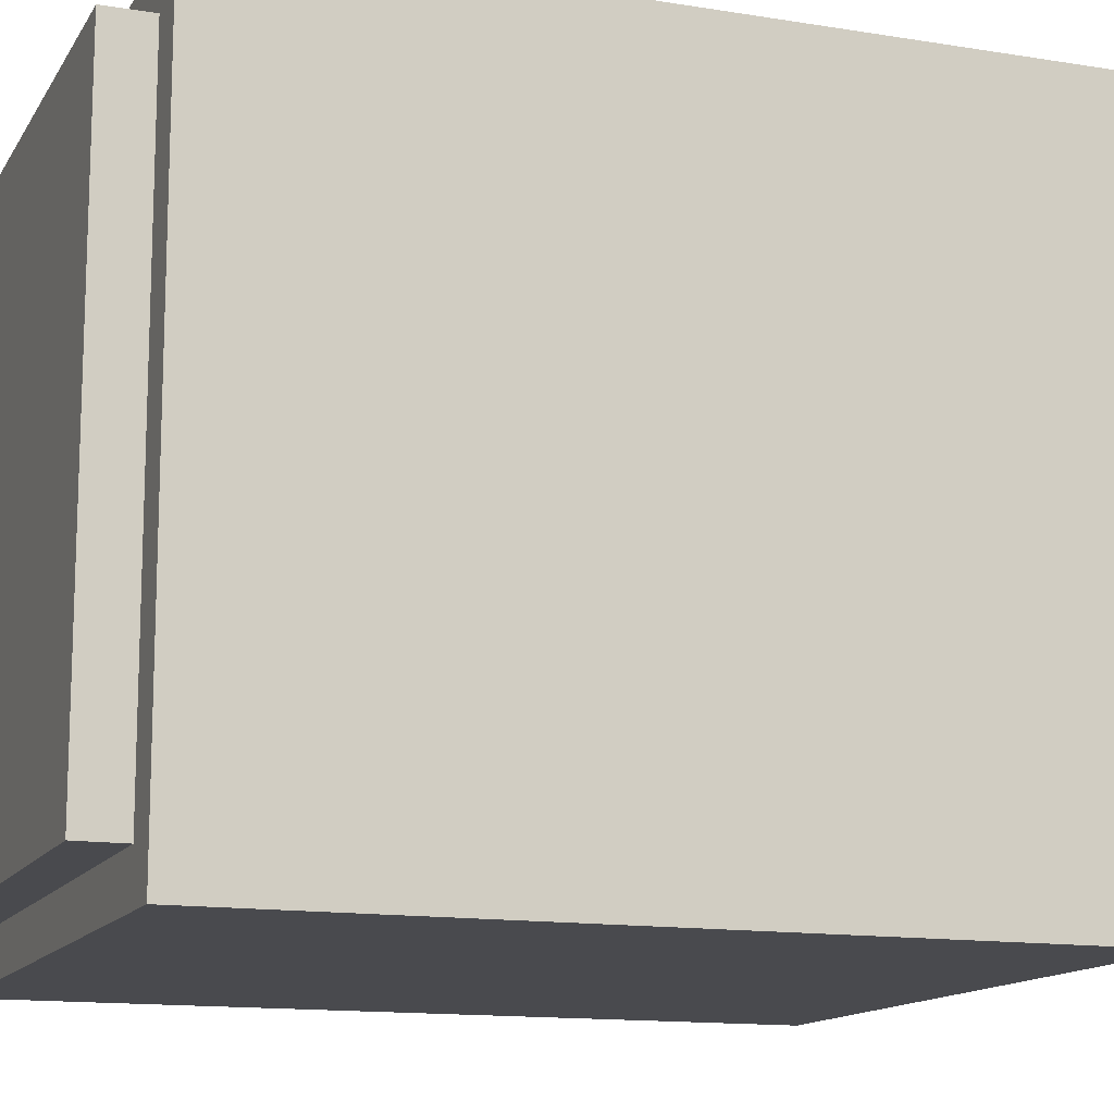
<metadata>
{"format":"obj","ext":"obj","renderer":"f3d","projection":"perspective","resolution":1024,"background":"white","views":[{"elev":-13.4,"azim":69.7,"up":"+Z"}]}
</metadata>
<code>
o
v 0 2.1 0
v 0 2.1 -0.3
v 0 2.1 -1.2
v 0 2.1 -1.5
v 0 2.2 0
v 0 2.2 -0.2
v 0 2.2 -0.5
v 0 2.2 -1
v 0 2.2 -1.3
v 0 2.2 -1.5
v 0 2.3 -0.3
v 0 2.3 -0.5
v 0 2.3 -1
v 0 2.3 -1.2
v 0 2.4 -0.2
v 0 2.4 -0.3
v 0 2.4 -0.5
v 0 2.4 -0.6
v 0 2.4 -0.9
v 0 2.4 -1
v 0 2.4 -1.2
v 0 2.4 -1.3
v 0 2.5 -0.5
v 0 2.5 -0.6
v 0 2.5 -0.9
v 0 2.5 -1
v 0 2.6 -0.1
v 0 2.6 -0.2
v 0 2.6 -0.3
v 0 2.6 -0.5
v 0 2.6 -0.6
v 0 2.6 -0.9
v 0 2.6 -1
v 0 2.6 -1.2
v 0 2.6 -1.3
v 0 2.6 -1.4
v 0 2.7 -0.3
v 0 2.7 -0.5
v 0 2.7 -0.6
v 0 2.7 -0.9
v 0 2.7 -1
v 0 2.8 -0.6
v 0 2.8 -0.7
v 0 2.9 -0.7
v 0 2.9 -0.9
v 0 3 -0.3
v 0 3 -0.5
v 0 3 -0.6
v 0 3 -0.9
v 0 3 -1
v 0 3.1 -0.1
v 0 3.1 -0.2
v 0 3.1 -0.3
v 0 3.1 -0.5
v 0 3.1 -0.6
v 0 3.1 -0.9
v 0 3.1 -1
v 0 3.1 -1.2
v 0 3.1 -1.3
v 0 3.1 -1.4
v 0 3.2 -0.5
v 0 3.2 -0.6
v 0 3.2 -0.9
v 0 3.2 -1
v 0 3.3 -0.2
v 0 3.3 -0.3
v 0 3.3 -0.5
v 0 3.3 -0.6
v 0 3.3 -0.9
v 0 3.3 -1
v 0 3.3 -1.2
v 0 3.3 -1.3
v 0 3.4 -0.2
v 0 3.4 -0.3
v 0 3.4 -0.5
v 0 3.4 -1
v 0 3.4 -1.2
v 0 3.4 -1.3
v 0 3.5 0
v 0 3.5 -0.2
v 0 3.5 -0.5
v 0 3.5 -1
v 0 3.5 -1.3
v 0 3.5 -1.5
v 0 3.6 -0.1
v 0 3.6 -0.3
v 0 3.6 -1.2
v 0 3.6 -1.4
v 0 3.7 0
v 0 3.7 -0.1
v 0 3.7 -1.4
v 0 3.7 -1.5
v 0 3.8 0
v 0 3.8 -1.5
v 0.1 2 -0.1
v 0.1 2 -1.4
v 0.1 2.1 -0.1
v 0.1 2.1 -0.3
v 0.1 2.1 -1.2
v 0.1 2.1 -1.4
v 0.1 3.8 -0.1
v 0.1 3.8 -1.4
v 0.1 3.9 -0.1
v 0.1 3.9 -1.4
v 0.2 3.9 -0.2
v 0.2 3.9 -1.3
v 0.2 4 -0.2
v 0.2 4 -1.3
v 1.3 3.9 -0.2
v 1.3 3.9 -1.3
v 1.3 4 -0.2
v 1.3 4 -1.3
v 1.4 2 -0.1
v 1.4 2 -1.4
v 1.4 2.1 -0.1
v 1.4 2.1 -0.3
v 1.4 2.1 -1.2
v 1.4 2.1 -1.4
v 1.4 3.8 -0.1
v 1.4 3.8 -1.4
v 1.4 3.9 -0.1
v 1.4 3.9 -1.4
v 1.5 2.1 0
v 1.5 2.1 -0.3
v 1.5 2.1 -1.2
v 1.5 2.1 -1.5
v 1.5 2.2 0
v 1.5 2.2 -0.2
v 1.5 2.2 -0.5
v 1.5 2.2 -1
v 1.5 2.2 -1.3
v 1.5 2.2 -1.5
v 1.5 2.3 -0.3
v 1.5 2.3 -0.5
v 1.5 2.3 -1
v 1.5 2.3 -1.2
v 1.5 2.4 -0.2
v 1.5 2.4 -0.3
v 1.5 2.4 -0.5
v 1.5 2.4 -1
v 1.5 2.4 -1.2
v 1.5 2.4 -1.3
v 1.5 2.5 -0.5
v 1.5 2.5 -0.6
v 1.5 2.5 -0.9
v 1.5 2.5 -1
v 1.5 2.6 -0.1
v 1.5 2.6 -0.2
v 1.5 2.6 -0.3
v 1.5 2.6 -0.4
v 1.5 2.6 -0.5
v 1.5 2.6 -1
v 1.5 2.6 -1.1
v 1.5 2.6 -1.2
v 1.5 2.6 -1.3
v 1.5 2.6 -1.4
v 1.5 2.7 -0.4
v 1.5 2.7 -0.5
v 1.5 2.7 -0.6
v 1.5 2.7 -0.7
v 1.5 2.7 -0.8
v 1.5 2.7 -0.9
v 1.5 2.7 -1
v 1.5 2.7 -1.1
v 1.5 3 -0.4
v 1.5 3 -0.5
v 1.5 3 -0.6
v 1.5 3 -0.7
v 1.5 3 -0.8
v 1.5 3 -0.9
v 1.5 3 -1
v 1.5 3 -1.1
v 1.5 3.1 -0.1
v 1.5 3.1 -0.2
v 1.5 3.1 -0.3
v 1.5 3.1 -0.4
v 1.5 3.1 -0.5
v 1.5 3.1 -1
v 1.5 3.1 -1.1
v 1.5 3.1 -1.2
v 1.5 3.1 -1.3
v 1.5 3.1 -1.4
v 1.5 3.2 -0.5
v 1.5 3.2 -0.6
v 1.5 3.2 -0.9
v 1.5 3.2 -1
v 1.5 3.3 -0.2
v 1.5 3.3 -0.3
v 1.5 3.3 -0.5
v 1.5 3.3 -1
v 1.5 3.3 -1.2
v 1.5 3.3 -1.3
v 1.5 3.4 -0.2
v 1.5 3.4 -0.3
v 1.5 3.4 -0.5
v 1.5 3.4 -1
v 1.5 3.4 -1.2
v 1.5 3.4 -1.3
v 1.5 3.5 0
v 1.5 3.5 -0.2
v 1.5 3.5 -0.5
v 1.5 3.5 -1
v 1.5 3.5 -1.3
v 1.5 3.5 -1.5
v 1.5 3.6 -0.1
v 1.5 3.6 -0.3
v 1.5 3.6 -1.2
v 1.5 3.6 -1.4
v 1.5 3.7 0
v 1.5 3.7 -0.1
v 1.5 3.7 -1.4
v 1.5 3.7 -1.5
v 1.5 3.8 0
v 1.5 3.8 -1.5
v 0 2.1 0
v 0 2.2 0
v 0 3.5 0
v 0 3.7 0
v 0 3.8 0
v 0.1 2.6 0
v 0.1 3.1 0
v 0.1 3.6 0
v 0.1 3.7 0
v 0.2 2.2 0
v 0.2 2.4 0
v 0.2 2.6 0
v 0.2 3.1 0
v 0.2 3.3 0
v 0.2 3.4 0
v 0.2 3.5 0
v 0.3 2.1 0
v 0.3 2.3 0
v 0.3 2.4 0
v 0.3 2.6 0
v 0.3 2.7 0
v 0.3 3 0
v 0.3 3.1 0
v 0.3 3.3 0
v 0.3 3.4 0
v 0.3 3.6 0
v 0.5 2.2 0
v 0.5 2.3 0
v 0.5 2.4 0
v 0.5 2.5 0
v 0.5 2.6 0
v 0.5 2.7 0
v 0.5 3 0
v 0.5 3.1 0
v 0.5 3.2 0
v 0.5 3.3 0
v 0.5 3.4 0
v 0.5 3.5 0
v 0.6 2.4 0
v 0.6 2.5 0
v 0.6 2.6 0
v 0.6 2.7 0
v 0.6 2.8 0
v 0.6 3 0
v 0.6 3.1 0
v 0.6 3.2 0
v 0.6 3.3 0
v 0.7 2.8 0
v 0.7 2.9 0
v 0.9 2.4 0
v 0.9 2.5 0
v 0.9 2.6 0
v 0.9 2.7 0
v 0.9 2.9 0
v 0.9 3 0
v 0.9 3.1 0
v 0.9 3.2 0
v 0.9 3.3 0
v 1 2.2 0
v 1 2.3 0
v 1 2.4 0
v 1 2.5 0
v 1 2.6 0
v 1 2.7 0
v 1 3 0
v 1 3.1 0
v 1 3.2 0
v 1 3.3 0
v 1 3.4 0
v 1 3.5 0
v 1.2 2.1 0
v 1.2 2.3 0
v 1.2 2.4 0
v 1.2 2.6 0
v 1.2 3.1 0
v 1.2 3.3 0
v 1.2 3.4 0
v 1.2 3.6 0
v 1.3 2.2 0
v 1.3 2.4 0
v 1.3 2.6 0
v 1.3 3.1 0
v 1.3 3.3 0
v 1.3 3.4 0
v 1.3 3.5 0
v 1.4 2.6 0
v 1.4 3.1 0
v 1.4 3.6 0
v 1.4 3.7 0
v 1.5 2.1 0
v 1.5 2.2 0
v 1.5 3.5 0
v 1.5 3.7 0
v 1.5 3.8 0
v 0.1 2 -0.1
v 0.1 2.1 -0.1
v 0.1 3.8 -0.1
v 0.1 3.9 -0.1
v 0.3 2.1 -0.1
v 1.2 2.1 -0.1
v 1.4 2 -0.1
v 1.4 2.1 -0.1
v 1.4 3.8 -0.1
v 1.4 3.9 -0.1
v 0.2 3.9 -0.2
v 0.2 4 -0.2
v 1.3 3.9 -0.2
v 1.3 4 -0.2
v 0.2 3.9 -1.3
v 0.2 4 -1.3
v 1.3 3.9 -1.3
v 1.3 4 -1.3
v 0.1 2 -1.4
v 0.1 2.1 -1.4
v 0.1 3.8 -1.4
v 0.1 3.9 -1.4
v 0.3 2.1 -1.4
v 1.2 2.1 -1.4
v 1.4 2 -1.4
v 1.4 2.1 -1.4
v 1.4 3.8 -1.4
v 1.4 3.9 -1.4
v 0 2.1 -1.5
v 0 2.2 -1.5
v 0 3.5 -1.5
v 0 3.7 -1.5
v 0 3.8 -1.5
v 0.1 2.6 -1.5
v 0.1 3.1 -1.5
v 0.1 3.6 -1.5
v 0.1 3.7 -1.5
v 0.2 2.2 -1.5
v 0.2 2.4 -1.5
v 0.2 2.6 -1.5
v 0.2 3.1 -1.5
v 0.2 3.3 -1.5
v 0.2 3.4 -1.5
v 0.2 3.5 -1.5
v 0.3 2.1 -1.5
v 0.3 2.3 -1.5
v 0.3 2.4 -1.5
v 0.3 2.6 -1.5
v 0.3 2.7 -1.5
v 0.3 3 -1.5
v 0.3 3.1 -1.5
v 0.3 3.3 -1.5
v 0.3 3.4 -1.5
v 0.3 3.6 -1.5
v 0.5 2.2 -1.5
v 0.5 2.3 -1.5
v 0.5 2.4 -1.5
v 0.5 2.5 -1.5
v 0.5 2.6 -1.5
v 0.5 2.7 -1.5
v 0.5 3 -1.5
v 0.5 3.1 -1.5
v 0.5 3.2 -1.5
v 0.5 3.3 -1.5
v 0.5 3.4 -1.5
v 0.5 3.5 -1.5
v 0.6 2.5 -1.5
v 0.6 2.7 -1.5
v 0.6 3 -1.5
v 0.6 3.2 -1.5
v 0.7 2.8 -1.5
v 0.7 2.9 -1.5
v 0.8 2.8 -1.5
v 0.8 2.9 -1.5
v 0.9 2.5 -1.5
v 0.9 2.7 -1.5
v 0.9 3 -1.5
v 0.9 3.2 -1.5
v 1 2.2 -1.5
v 1 2.3 -1.5
v 1 2.4 -1.5
v 1 2.5 -1.5
v 1 2.6 -1.5
v 1 2.7 -1.5
v 1 3 -1.5
v 1 3.1 -1.5
v 1 3.2 -1.5
v 1 3.3 -1.5
v 1 3.4 -1.5
v 1 3.5 -1.5
v 1.2 2.1 -1.5
v 1.2 2.3 -1.5
v 1.2 2.4 -1.5
v 1.2 2.6 -1.5
v 1.2 2.7 -1.5
v 1.2 3 -1.5
v 1.2 3.1 -1.5
v 1.2 3.3 -1.5
v 1.2 3.4 -1.5
v 1.2 3.6 -1.5
v 1.3 2.2 -1.5
v 1.3 2.4 -1.5
v 1.3 2.6 -1.5
v 1.3 3.1 -1.5
v 1.3 3.3 -1.5
v 1.3 3.4 -1.5
v 1.3 3.5 -1.5
v 1.4 2.6 -1.5
v 1.4 3.1 -1.5
v 1.4 3.6 -1.5
v 1.4 3.7 -1.5
v 1.5 2.1 -1.5
v 1.5 2.2 -1.5
v 1.5 3.5 -1.5
v 1.5 3.7 -1.5
v 1.5 3.8 -1.5
v 0.1 2 -0.1
v 1.4 2 -0.1
v 0.1 2 -1.4
v 1.4 2 -1.4
v 0 2.1 0
v 0.3 2.1 0
v 1.2 2.1 0
v 1.5 2.1 0
v 0.1 2.1 -0.1
v 0.3 2.1 -0.1
v 1.2 2.1 -0.1
v 1.4 2.1 -0.1
v 0 2.1 -0.3
v 0.1 2.1 -0.3
v 1.4 2.1 -0.3
v 1.5 2.1 -0.3
v 0 2.1 -1.2
v 0.1 2.1 -1.2
v 1.4 2.1 -1.2
v 1.5 2.1 -1.2
v 0.1 2.1 -1.4
v 0.3 2.1 -1.4
v 1.2 2.1 -1.4
v 1.4 2.1 -1.4
v 0 2.1 -1.5
v 0.3 2.1 -1.5
v 1.2 2.1 -1.5
v 1.5 2.1 -1.5
v 0 3.8 0
v 1.5 3.8 0
v 0.1 3.8 -0.1
v 1.4 3.8 -0.1
v 0.1 3.8 -1.4
v 1.4 3.8 -1.4
v 0 3.8 -1.5
v 1.5 3.8 -1.5
v 0.1 3.9 -0.1
v 1.4 3.9 -0.1
v 0.2 3.9 -0.2
v 1.3 3.9 -0.2
v 0.2 3.9 -1.3
v 1.3 3.9 -1.3
v 0.1 3.9 -1.4
v 1.4 3.9 -1.4
v 0.2 4 -0.2
v 1.3 4 -0.2
v 0.2 4 -1.3
v 1.3 4 -1.3
f 5 2 1
f 6 2 5
f 7 3 2
f 8 3 7
f 9 4 3
f 10 4 9
f 11 2 6
f 11 7 2
f 12 8 7
f 12 7 11
f 13 3 8
f 13 8 12
f 14 9 3
f 14 3 13
f 15 6 5
f 15 11 6
f 16 12 11
f 16 11 15
f 16 14 13
f 16 13 12
f 17 14 16
f 18 14 17
f 19 14 18
f 20 14 19
f 21 9 14
f 21 14 20
f 22 10 9
f 22 9 21
f 23 16 15
f 23 17 16
f 23 18 17
f 24 19 18
f 24 18 23
f 25 20 19
f 25 19 24
f 26 21 20
f 26 20 25
f 26 22 21
f 27 15 5
f 28 24 23
f 28 15 27
f 28 23 15
f 29 24 28
f 30 24 29
f 31 25 24
f 31 24 30
f 32 26 25
f 32 25 31
f 33 22 26
f 33 26 32
f 34 22 33
f 35 10 22
f 35 22 34
f 36 10 35
f 37 30 29
f 37 28 27
f 37 29 28
f 38 31 30
f 38 30 37
f 39 32 31
f 39 31 38
f 40 33 32
f 40 32 39
f 41 34 33
f 41 33 40
f 42 40 39
f 42 39 38
f 43 40 42
f 44 43 42
f 44 40 43
f 45 41 40
f 45 40 44
f 46 38 37
f 46 37 27
f 47 42 38
f 47 38 46
f 48 45 44
f 48 42 47
f 48 44 42
f 49 41 45
f 49 45 48
f 50 34 41
f 50 41 49
f 51 27 5
f 51 46 27
f 52 46 51
f 53 47 46
f 53 46 52
f 54 48 47
f 54 47 53
f 55 49 48
f 55 48 54
f 56 50 49
f 56 49 55
f 57 34 50
f 57 50 56
f 58 36 35
f 58 34 57
f 58 35 34
f 59 36 58
f 60 10 36
f 60 36 59
f 61 53 52
f 61 54 53
f 61 55 54
f 62 56 55
f 62 55 61
f 63 59 58
f 63 56 62
f 63 57 56
f 63 58 57
f 64 59 63
f 65 61 52
f 65 52 51
f 66 61 65
f 67 62 61
f 67 61 66
f 68 63 62
f 68 62 67
f 69 64 63
f 69 63 68
f 70 59 64
f 70 64 69
f 71 59 70
f 72 60 59
f 72 59 71
f 73 66 65
f 73 65 51
f 74 69 68
f 74 66 73
f 74 71 70
f 74 70 69
f 74 68 67
f 74 67 66
f 75 71 74
f 76 71 75
f 77 72 71
f 77 71 76
f 78 60 72
f 78 72 77
f 79 73 51
f 79 51 5
f 80 74 73
f 80 73 79
f 81 76 75
f 81 75 74
f 82 77 76
f 82 76 81
f 83 60 78
f 83 78 77
f 84 10 60
f 84 60 83
f 85 80 79
f 86 81 74
f 86 80 85
f 86 74 80
f 86 82 81
f 87 83 77
f 87 82 86
f 87 77 82
f 87 84 83
f 88 84 87
f 89 85 79
f 90 86 85
f 90 85 89
f 90 87 86
f 90 88 87
f 91 84 88
f 91 88 90
f 92 84 91
f 93 90 89
f 93 91 90
f 93 92 91
f 94 92 93
f 97 96 95
f 98 96 97
f 99 96 98
f 100 96 99
f 103 102 101
f 104 102 103
f 107 106 105
f 108 106 107
f 109 110 111
f 111 110 112
f 113 114 115
f 115 114 116
f 116 114 117
f 117 114 118
f 119 120 121
f 121 120 122
f 123 124 127
f 127 124 128
f 124 125 129
f 129 125 130
f 125 126 131
f 131 126 132
f 128 124 133
f 124 129 133
f 129 130 134
f 133 129 134
f 130 125 135
f 134 130 135
f 125 131 136
f 135 125 136
f 127 128 137
f 128 133 137
f 133 134 138
f 137 133 138
f 135 136 138
f 134 135 138
f 138 136 139
f 139 136 140
f 136 131 141
f 140 136 141
f 131 132 142
f 141 131 142
f 139 140 143
f 137 138 143
f 138 139 143
f 143 140 144
f 144 140 145
f 140 141 146
f 145 140 146
f 141 142 146
f 127 137 147
f 143 144 148
f 147 137 148
f 137 143 148
f 148 144 149
f 149 144 150
f 150 144 151
f 146 142 152
f 145 146 152
f 152 142 153
f 153 142 154
f 142 132 155
f 154 142 155
f 155 132 156
f 150 151 157
f 149 150 157
f 151 144 158
f 157 151 158
f 144 145 159
f 158 144 159
f 159 145 160
f 160 145 161
f 145 152 162
f 161 145 162
f 152 153 163
f 162 152 163
f 153 154 164
f 163 153 164
f 149 157 165
f 157 158 165
f 158 159 166
f 165 158 166
f 159 160 167
f 166 159 167
f 160 161 168
f 167 160 168
f 161 162 169
f 168 161 169
f 162 163 170
f 169 162 170
f 163 164 171
f 170 163 171
f 164 154 172
f 171 164 172
f 127 147 173
f 147 148 173
f 148 149 173
f 173 149 174
f 149 165 175
f 174 149 175
f 165 166 176
f 175 165 176
f 166 167 177
f 176 166 177
f 170 171 178
f 171 172 178
f 172 154 179
f 178 172 179
f 155 156 180
f 179 154 180
f 154 155 180
f 180 156 181
f 156 132 182
f 181 156 182
f 177 167 183
f 176 177 183
f 174 175 183
f 175 176 183
f 168 169 184
f 183 167 184
f 169 170 184
f 167 168 184
f 170 178 185
f 184 170 185
f 180 181 185
f 179 180 185
f 178 179 185
f 185 181 186
f 174 183 187
f 173 174 187
f 187 183 188
f 183 184 189
f 188 183 189
f 185 186 189
f 184 185 189
f 186 181 190
f 189 186 190
f 190 181 191
f 181 182 192
f 191 181 192
f 187 188 193
f 173 187 193
f 188 189 194
f 193 188 194
f 190 191 194
f 189 190 194
f 194 191 195
f 195 191 196
f 191 192 197
f 196 191 197
f 192 182 198
f 197 192 198
f 173 193 199
f 127 173 199
f 193 194 200
f 199 193 200
f 195 196 201
f 194 195 201
f 196 197 202
f 201 196 202
f 198 182 203
f 197 198 203
f 182 132 204
f 203 182 204
f 199 200 205
f 201 202 206
f 205 200 206
f 194 201 206
f 200 194 206
f 197 203 207
f 206 202 207
f 202 197 207
f 203 204 207
f 207 204 208
f 199 205 209
f 205 206 210
f 209 205 210
f 206 207 210
f 207 208 210
f 208 204 211
f 210 208 211
f 211 204 212
f 209 210 213
f 210 211 213
f 211 212 213
f 213 212 214
f 220 217 216
f 221 217 220
f 222 218 217
f 223 219 218
f 223 218 222
f 224 216 215
f 224 220 216
f 225 220 224
f 226 221 220
f 226 220 225
f 227 217 221
f 227 221 226
f 228 217 227
f 229 217 228
f 230 222 217
f 230 217 229
f 231 225 224
f 231 224 215
f 232 225 231
f 233 226 225
f 233 225 232
f 233 227 226
f 233 228 227
f 234 228 233
f 235 228 234
f 236 228 235
f 237 228 236
f 238 229 228
f 238 228 237
f 239 230 229
f 239 229 238
f 240 223 222
f 240 230 239
f 240 222 230
f 241 232 231
f 242 233 232
f 242 232 241
f 242 234 233
f 243 234 242
f 244 234 243
f 245 235 234
f 245 234 244
f 246 236 235
f 246 235 245
f 247 237 236
f 247 236 246
f 248 239 238
f 248 237 247
f 248 238 237
f 249 239 248
f 250 239 249
f 251 240 239
f 251 239 250
f 252 240 251
f 253 243 242
f 253 244 243
f 253 242 241
f 254 246 245
f 254 244 253
f 254 245 244
f 255 246 254
f 256 247 246
f 256 246 255
f 257 247 256
f 258 249 248
f 258 247 257
f 258 248 247
f 259 249 258
f 260 250 249
f 260 249 259
f 261 252 251
f 261 250 260
f 261 251 250
f 262 257 256
f 262 258 257
f 263 258 262
f 264 253 241
f 264 255 254
f 264 254 253
f 265 255 264
f 266 256 255
f 266 255 265
f 267 263 262
f 267 256 266
f 267 262 256
f 268 258 263
f 268 263 267
f 269 259 258
f 269 258 268
f 270 260 259
f 270 259 269
f 270 261 260
f 271 261 270
f 272 252 261
f 272 261 271
f 273 241 231
f 273 264 241
f 274 264 273
f 275 265 264
f 275 264 274
f 276 267 266
f 276 265 275
f 276 266 265
f 277 267 276
f 278 268 267
f 278 267 277
f 278 269 268
f 279 271 270
f 279 269 278
f 279 270 269
f 280 271 279
f 281 272 271
f 281 271 280
f 282 252 272
f 282 272 281
f 283 252 282
f 284 240 252
f 284 252 283
f 285 273 231
f 285 274 273
f 286 275 274
f 286 274 285
f 286 277 276
f 286 276 275
f 287 277 286
f 288 278 277
f 288 277 287
f 288 279 278
f 288 280 279
f 289 283 282
f 289 280 288
f 289 281 280
f 289 282 281
f 290 283 289
f 291 284 283
f 291 283 290
f 292 223 240
f 292 284 291
f 292 240 284
f 293 287 286
f 293 286 285
f 294 289 288
f 294 287 293
f 294 288 287
f 294 290 289
f 295 290 294
f 296 290 295
f 297 291 290
f 297 290 296
f 298 292 291
f 298 291 297
f 299 292 298
f 300 296 295
f 300 294 293
f 300 295 294
f 301 297 296
f 301 296 300
f 301 299 298
f 301 298 297
f 302 292 299
f 302 223 292
f 303 219 223
f 303 223 302
f 304 293 285
f 305 301 300
f 305 293 304
f 305 300 293
f 306 302 299
f 306 301 305
f 306 299 301
f 306 303 302
f 307 219 303
f 307 303 306
f 308 219 307
f 313 310 309
f 314 313 309
f 315 314 309
f 316 314 315
f 317 312 311
f 318 312 317
f 321 320 319
f 322 320 321
f 323 324 325
f 325 324 326
f 327 328 331
f 327 331 332
f 327 332 333
f 333 332 334
f 329 330 335
f 335 330 336
f 338 339 342
f 342 339 343
f 339 340 344
f 340 341 345
f 344 340 345
f 337 338 346
f 338 342 346
f 346 342 347
f 342 343 348
f 347 342 348
f 343 339 349
f 348 343 349
f 349 339 350
f 350 339 351
f 339 344 352
f 351 339 352
f 346 347 353
f 337 346 353
f 353 347 354
f 347 348 355
f 354 347 355
f 348 349 355
f 349 350 355
f 355 350 356
f 356 350 357
f 357 350 358
f 358 350 359
f 350 351 360
f 359 350 360
f 351 352 361
f 360 351 361
f 344 345 362
f 361 352 362
f 352 344 362
f 353 354 363
f 354 355 364
f 363 354 364
f 355 356 364
f 364 356 365
f 365 356 366
f 356 357 367
f 366 356 367
f 357 358 368
f 367 357 368
f 358 359 369
f 368 358 369
f 360 361 370
f 369 359 370
f 359 360 370
f 370 361 371
f 371 361 372
f 361 362 373
f 372 361 373
f 373 362 374
f 367 368 375
f 366 367 375
f 365 366 375
f 368 369 376
f 375 368 376
f 369 370 377
f 376 369 377
f 370 371 377
f 371 372 378
f 377 371 378
f 376 377 379
f 379 377 380
f 376 379 381
f 379 380 381
f 380 377 382
f 381 380 382
f 365 375 383
f 375 376 383
f 381 382 384
f 383 376 384
f 376 381 384
f 382 377 385
f 384 382 385
f 377 378 385
f 378 372 386
f 385 378 386
f 364 365 387
f 353 363 387
f 363 364 387
f 387 365 388
f 365 383 389
f 388 365 389
f 383 384 390
f 389 383 390
f 390 384 391
f 384 385 392
f 391 384 392
f 385 386 393
f 392 385 393
f 393 386 394
f 386 372 395
f 394 386 395
f 373 374 396
f 395 372 396
f 372 373 396
f 396 374 397
f 374 362 398
f 397 374 398
f 387 388 399
f 353 387 399
f 388 389 400
f 399 388 400
f 390 391 400
f 389 390 400
f 400 391 401
f 391 392 402
f 401 391 402
f 392 393 403
f 402 392 403
f 393 394 404
f 403 393 404
f 396 397 405
f 404 394 405
f 394 395 405
f 395 396 405
f 405 397 406
f 397 398 407
f 406 397 407
f 362 345 408
f 407 398 408
f 398 362 408
f 399 400 409
f 400 401 409
f 403 404 410
f 409 401 410
f 402 403 410
f 404 405 410
f 401 402 410
f 405 406 410
f 410 406 411
f 411 406 412
f 406 407 413
f 412 406 413
f 407 408 414
f 413 407 414
f 414 408 415
f 411 412 416
f 409 410 416
f 410 411 416
f 412 413 417
f 416 412 417
f 414 415 417
f 413 414 417
f 415 408 418
f 408 345 418
f 345 341 419
f 418 345 419
f 399 409 420
f 416 417 421
f 420 409 421
f 409 416 421
f 415 418 422
f 421 417 422
f 417 415 422
f 418 419 422
f 419 341 423
f 422 419 423
f 423 341 424
f 427 426 425
f 428 426 427
f 433 430 429
f 434 431 430
f 434 430 433
f 435 432 431
f 435 431 434
f 436 432 435
f 437 433 429
f 438 433 437
f 439 432 436
f 440 432 439
f 441 438 437
f 442 438 441
f 443 440 439
f 444 440 443
f 445 442 441
f 448 444 443
f 449 445 441
f 449 446 445
f 450 447 446
f 450 446 449
f 451 448 447
f 451 447 450
f 452 444 448
f 452 448 451
f 453 454 455
f 455 454 456
f 453 455 457
f 456 454 458
f 453 457 459
f 457 458 459
f 458 454 460
f 459 458 460
f 461 462 463
f 463 462 464
f 461 463 465
f 464 462 466
f 461 465 467
f 465 466 467
f 466 462 468
f 467 466 468
f 469 470 471
f 471 470 472

</code>
